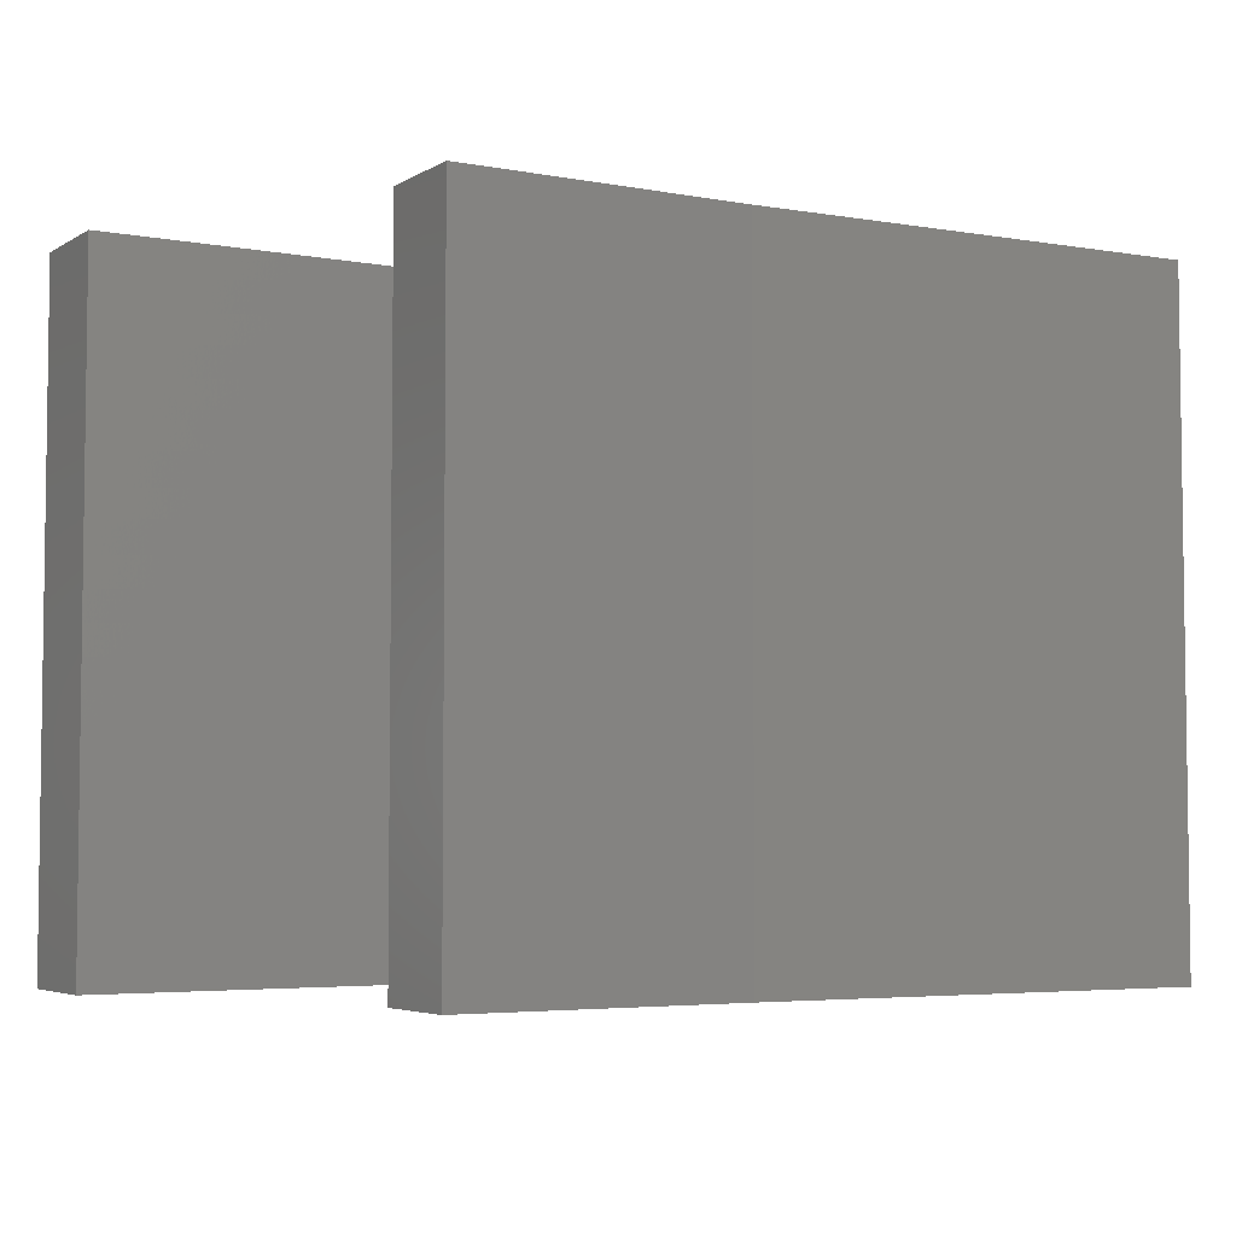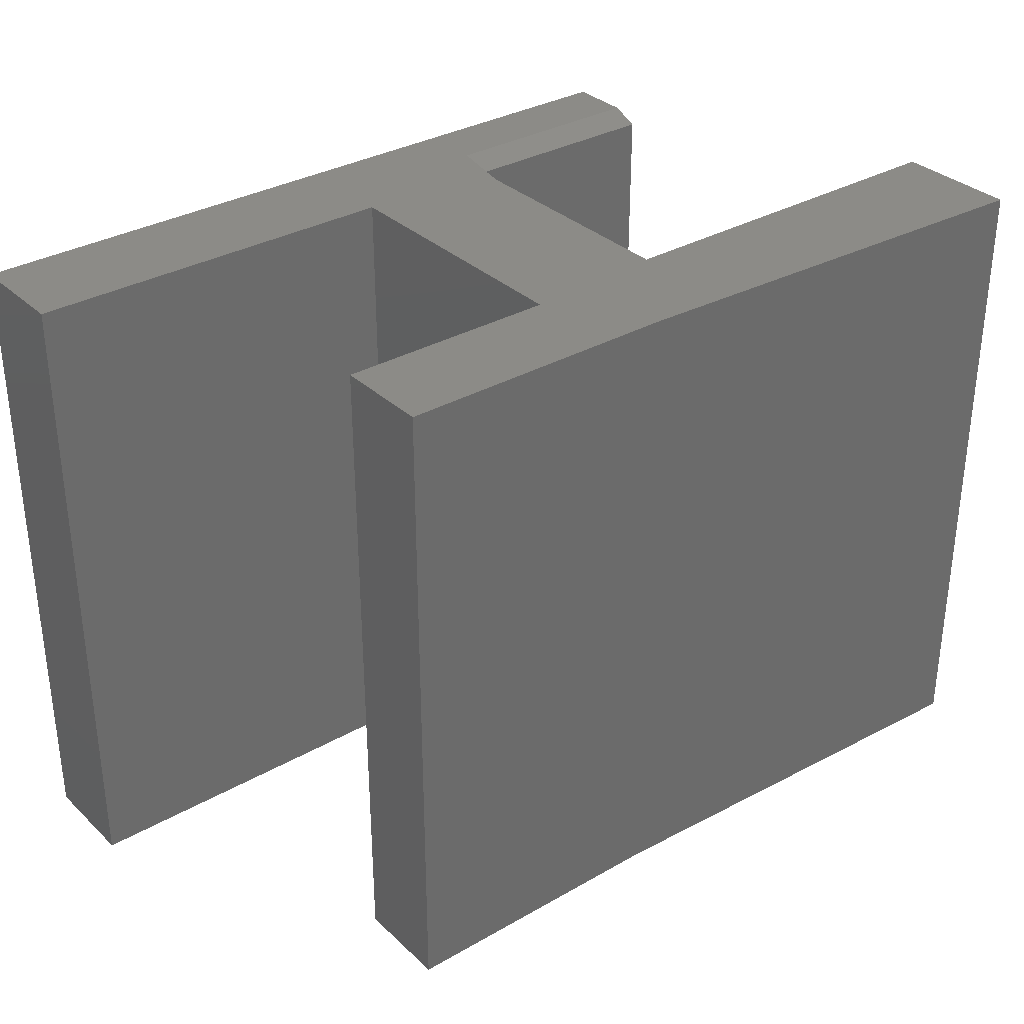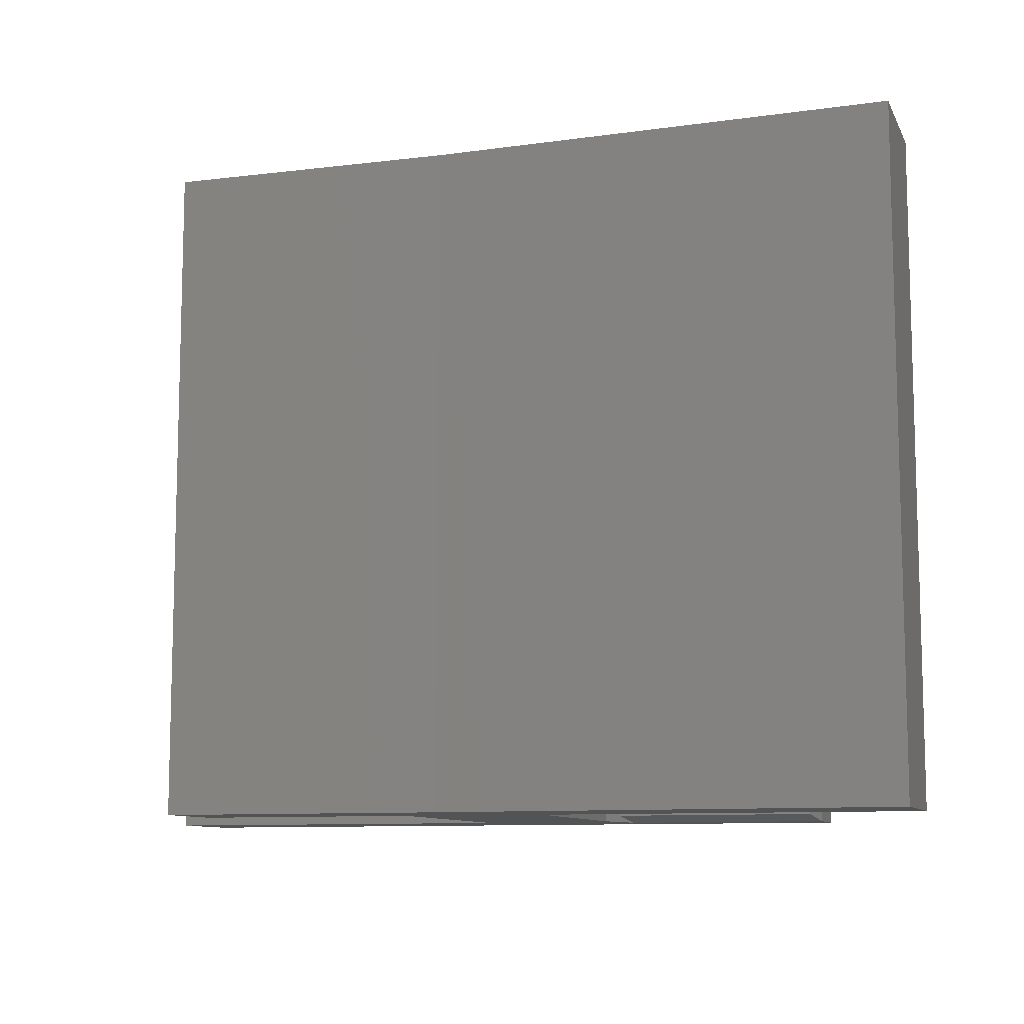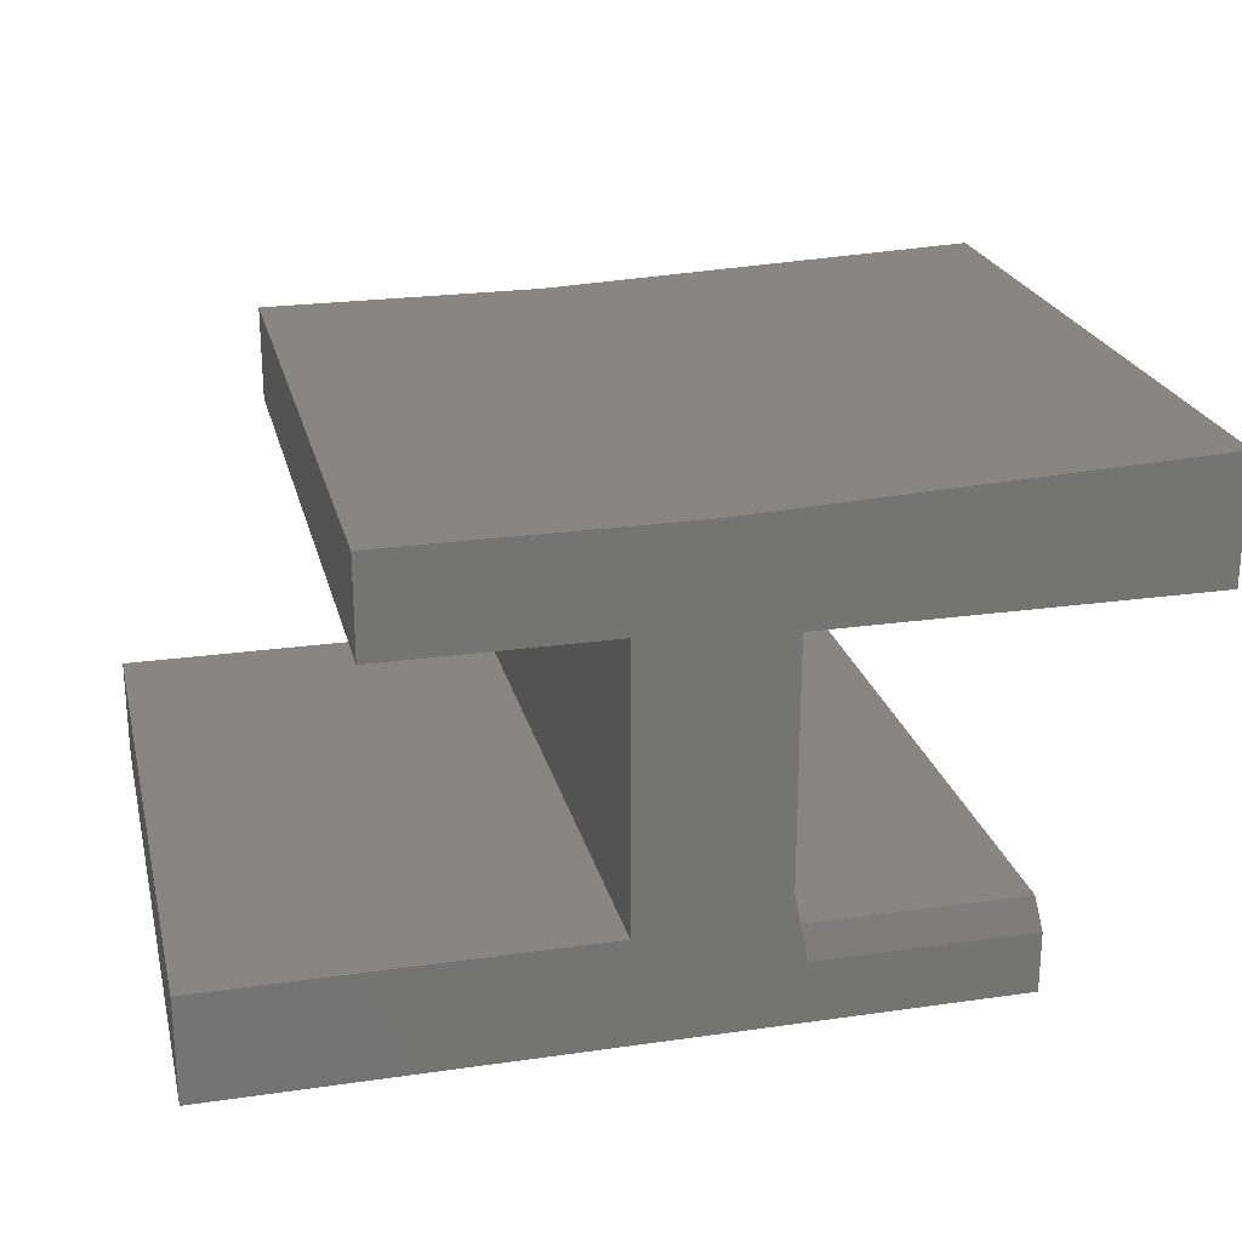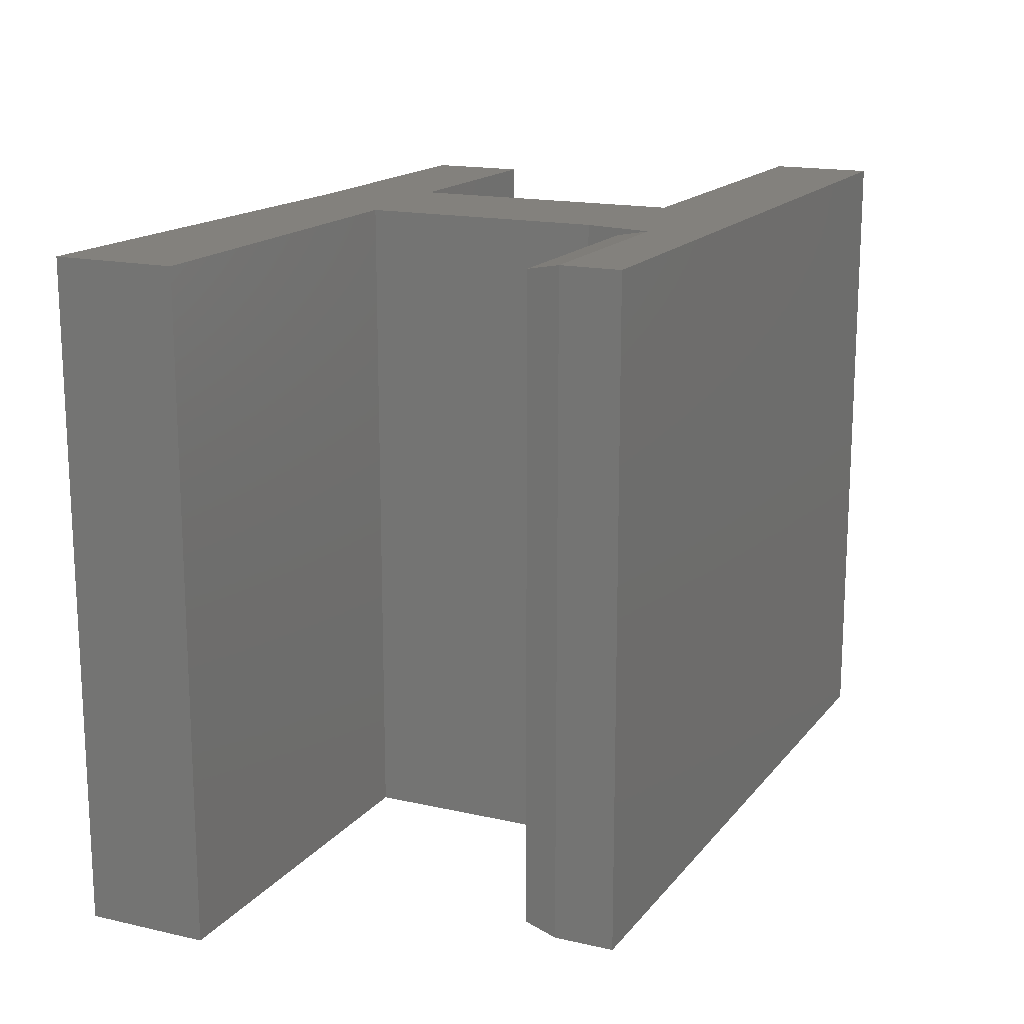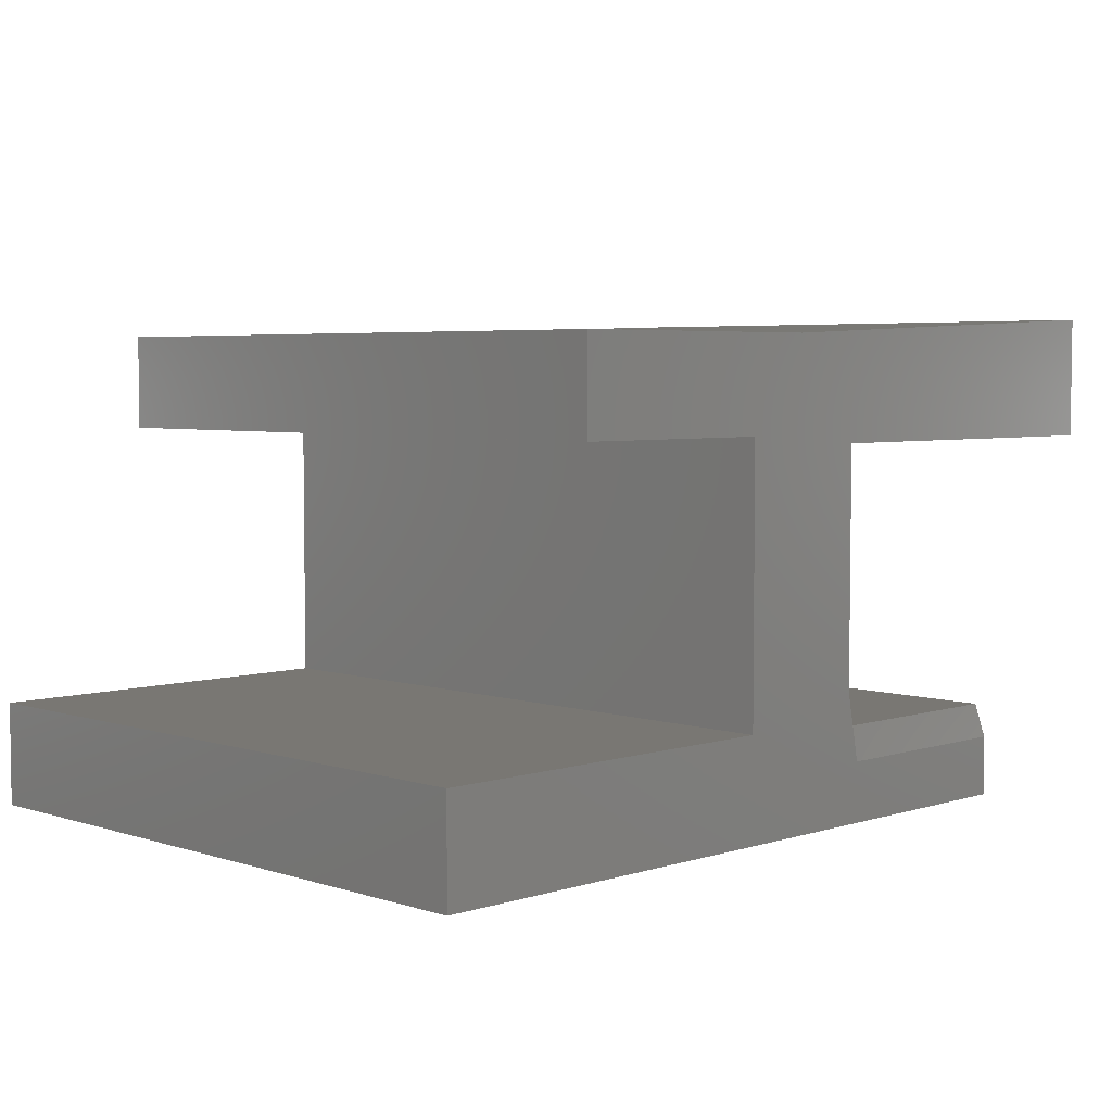
<metadata>
{"format":"stl","ext":"stl","renderer":"f3d","projection":"perspective","resolution":1024,"background":"white","views":[{"elev":-4.6,"azim":-30.5,"up":"+Y"},{"elev":33.0,"azim":-38.3,"up":"+Y"},{"elev":-9.7,"azim":17.6,"up":"+Y"},{"elev":23.6,"azim":-13.5,"up":"+Z"},{"elev":16.2,"azim":115.1,"up":"+Y"},{"elev":4.7,"azim":-44.7,"up":"+Z"}]}
</metadata>
<code>
# stl→obj: 32 verts, 60 faces
v 0.3354 -0.007812 -0.1345
v 0.09252 -0.007812 -0.1345
v 0.3354 -0.7422 -0.1345
v 0.09252 -0.7422 -0.1345
v 0.5156 1.447e-16 0.318
v 0.5156 1.369e-16 0.178
v -0.00148 8.612e-17 0.2965
v -0.3247 5.023e-17 0.2965
v 0.0847 8.911e-17 0.178
v -0.07689 7.176e-17 0.1887
v -0.3247 4.425e-17 0.1887
v 0.1003 7.133e-17 -0.1735
v -0.07689 5.442e-17 -0.1237
v 0.0847 7.393e-17 -0.09539
v -0.5078 6.578e-18 -0.1237
v -0.5078 0 -0.2422
v 0.3433 9.83e-17 -0.1735
v 0.3433 9.449e-17 -0.2422
v -0.00148 -0.75 0.2965
v 0.5156 -0.75 0.178
v 0.5156 -0.75 0.318
v -0.3247 -0.75 0.2965
v -0.3247 -0.75 0.1887
v -0.07689 -0.75 0.1887
v 0.0847 -0.75 0.178
v 0.0847 -0.75 -0.09539
v -0.07689 -0.75 -0.1237
v 0.1003 -0.75 -0.1735
v -0.5078 -0.75 -0.1237
v -0.5078 -0.75 -0.2422
v 0.3433 -0.75 -0.1735
v 0.3433 -0.75 -0.2422
f 1 2 3
f 3 2 4
f 5 6 7
f 8 7 6
f 8 6 9
f 8 9 10
f 8 10 11
f 12 13 14
f 14 13 10
f 14 10 9
f 13 12 15
f 15 12 16
f 12 17 16
f 16 17 18
f 19 20 21
f 22 23 24
f 22 24 25
f 22 25 20
f 22 20 19
f 25 24 26
f 26 24 27
f 26 27 28
f 27 29 28
f 28 29 30
f 28 30 31
f 31 30 32
f 18 17 32
f 32 17 31
f 4 26 28
f 26 4 14
f 14 4 2
f 14 2 12
f 15 16 29
f 29 16 30
f 28 31 4
f 4 31 3
f 31 17 3
f 3 17 1
f 12 2 17
f 17 2 1
f 14 9 26
f 26 9 25
f 13 15 27
f 27 15 29
f 10 13 24
f 24 13 27
f 11 10 23
f 23 10 24
f 8 11 22
f 22 11 23
f 7 8 19
f 19 8 22
f 5 7 21
f 21 7 19
f 6 5 20
f 20 5 21
f 9 6 25
f 25 6 20
f 30 16 32
f 32 16 18

</code>
